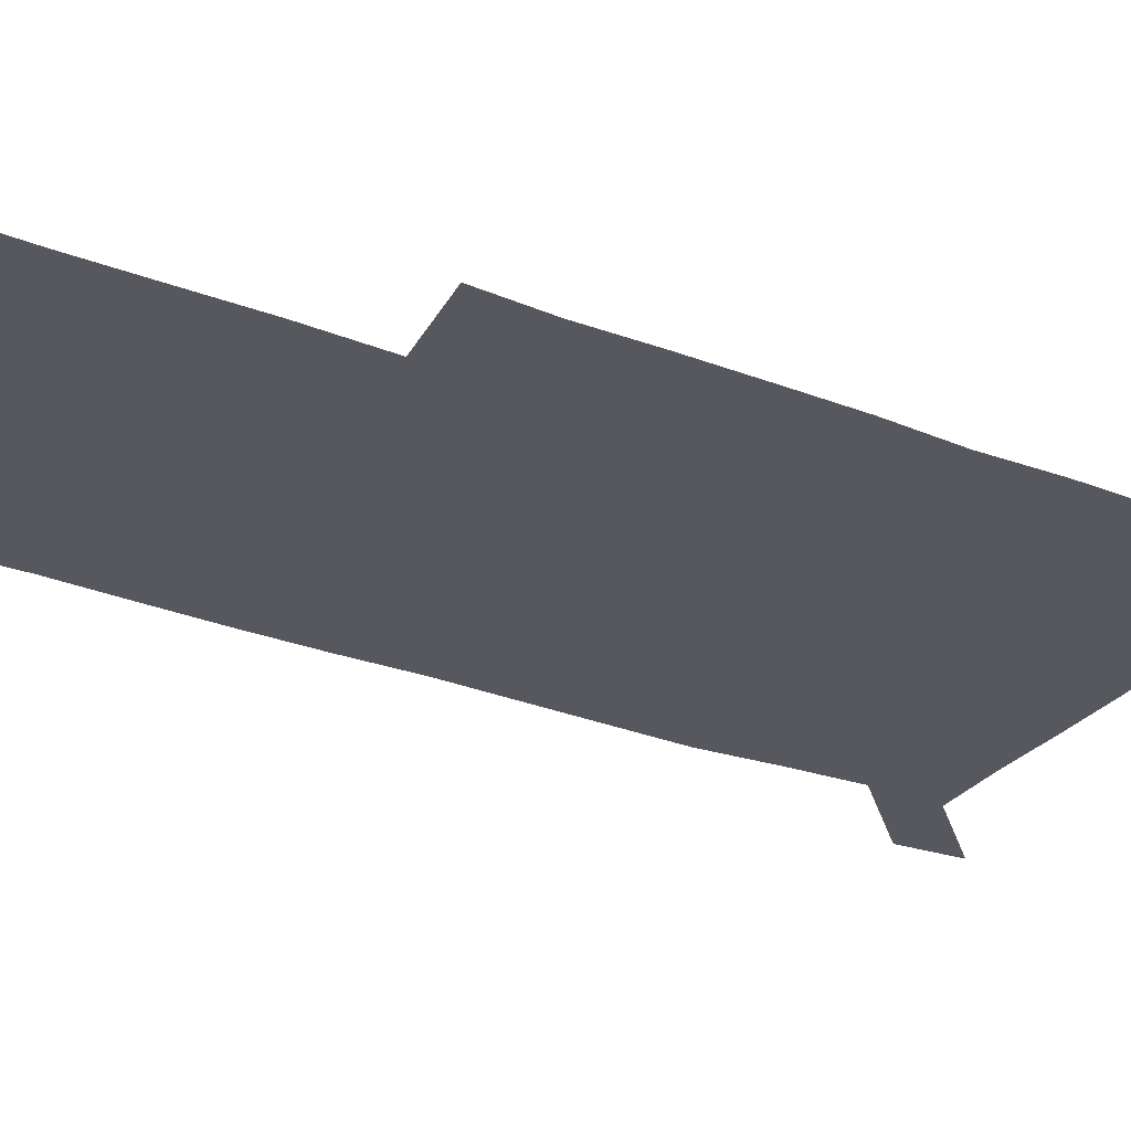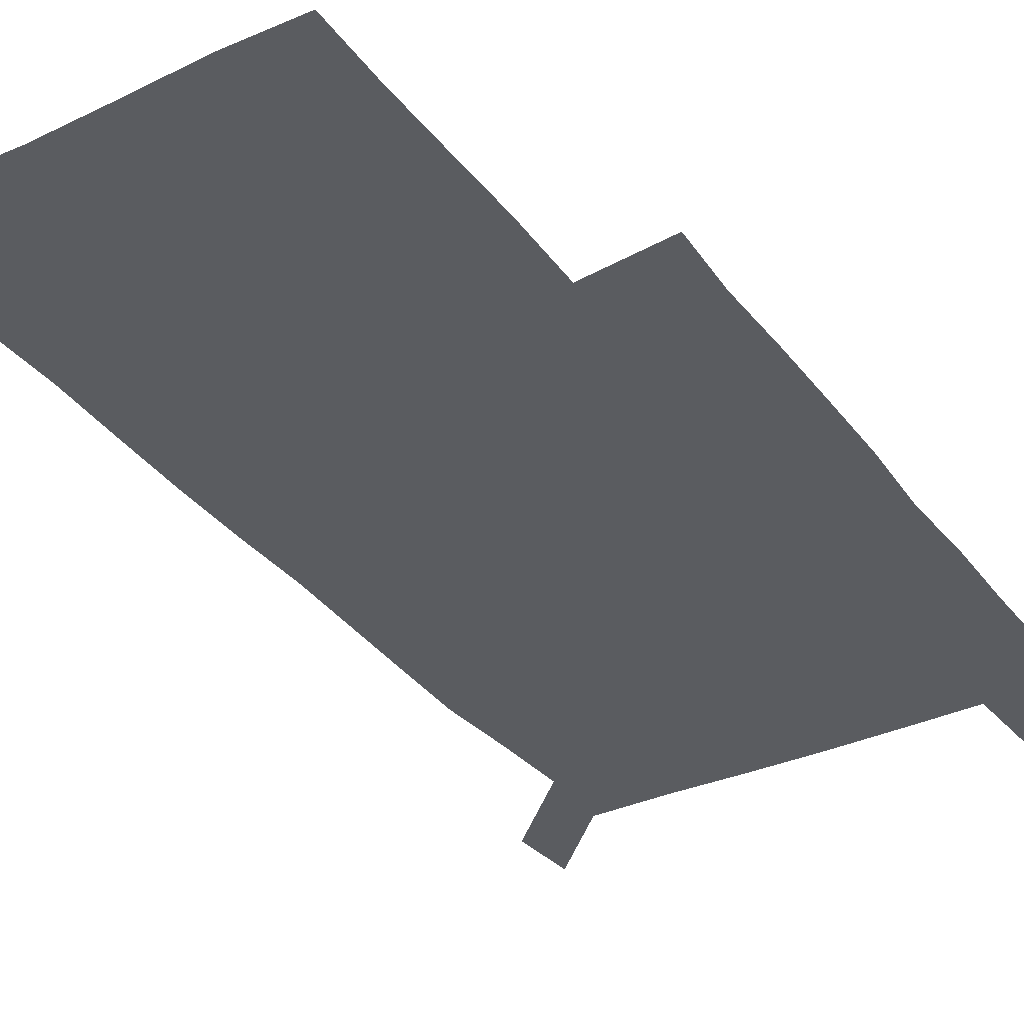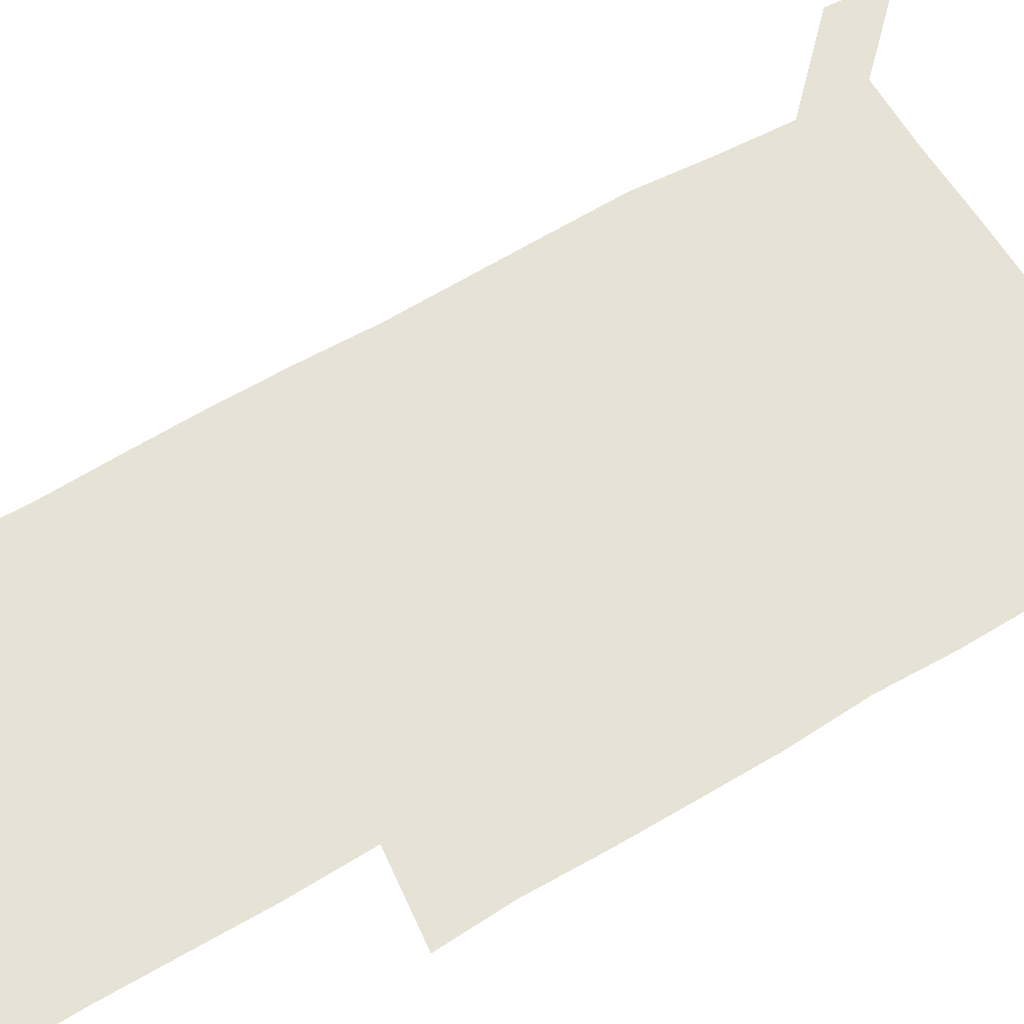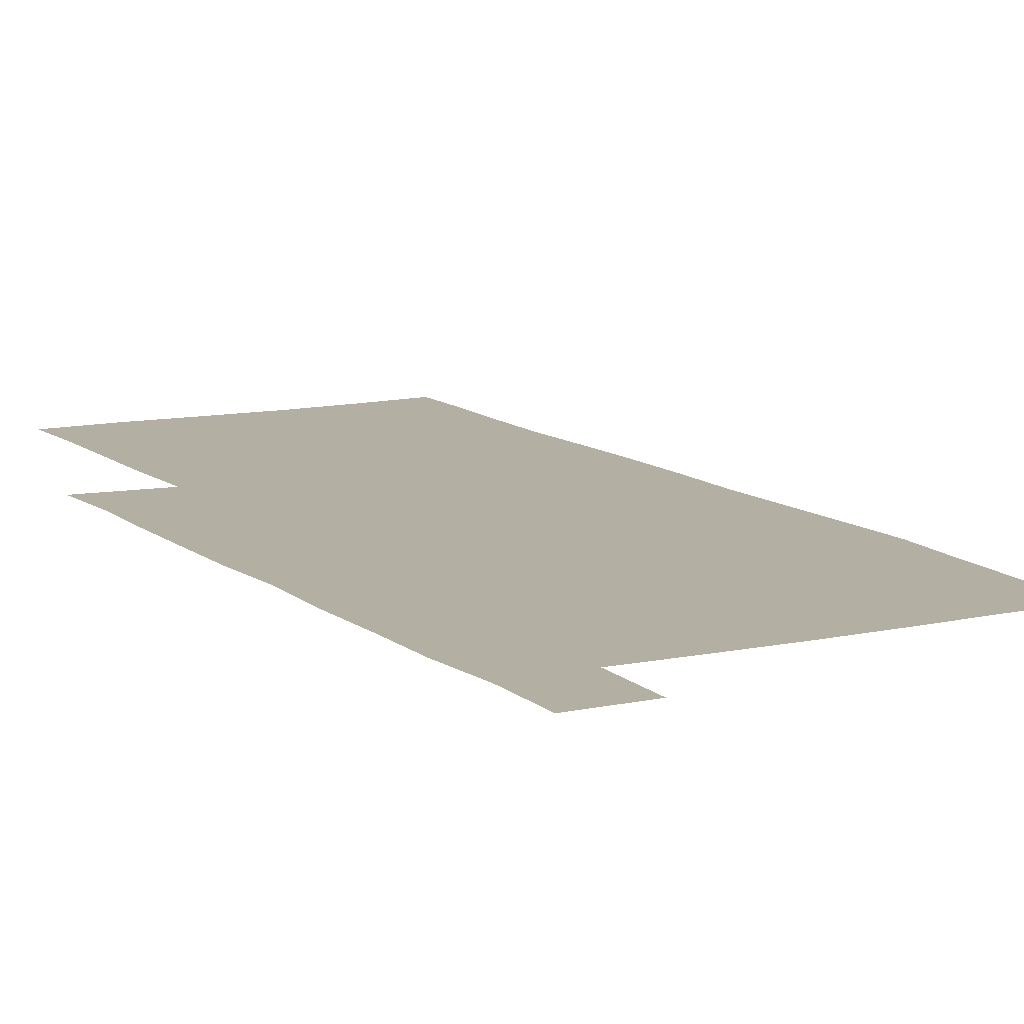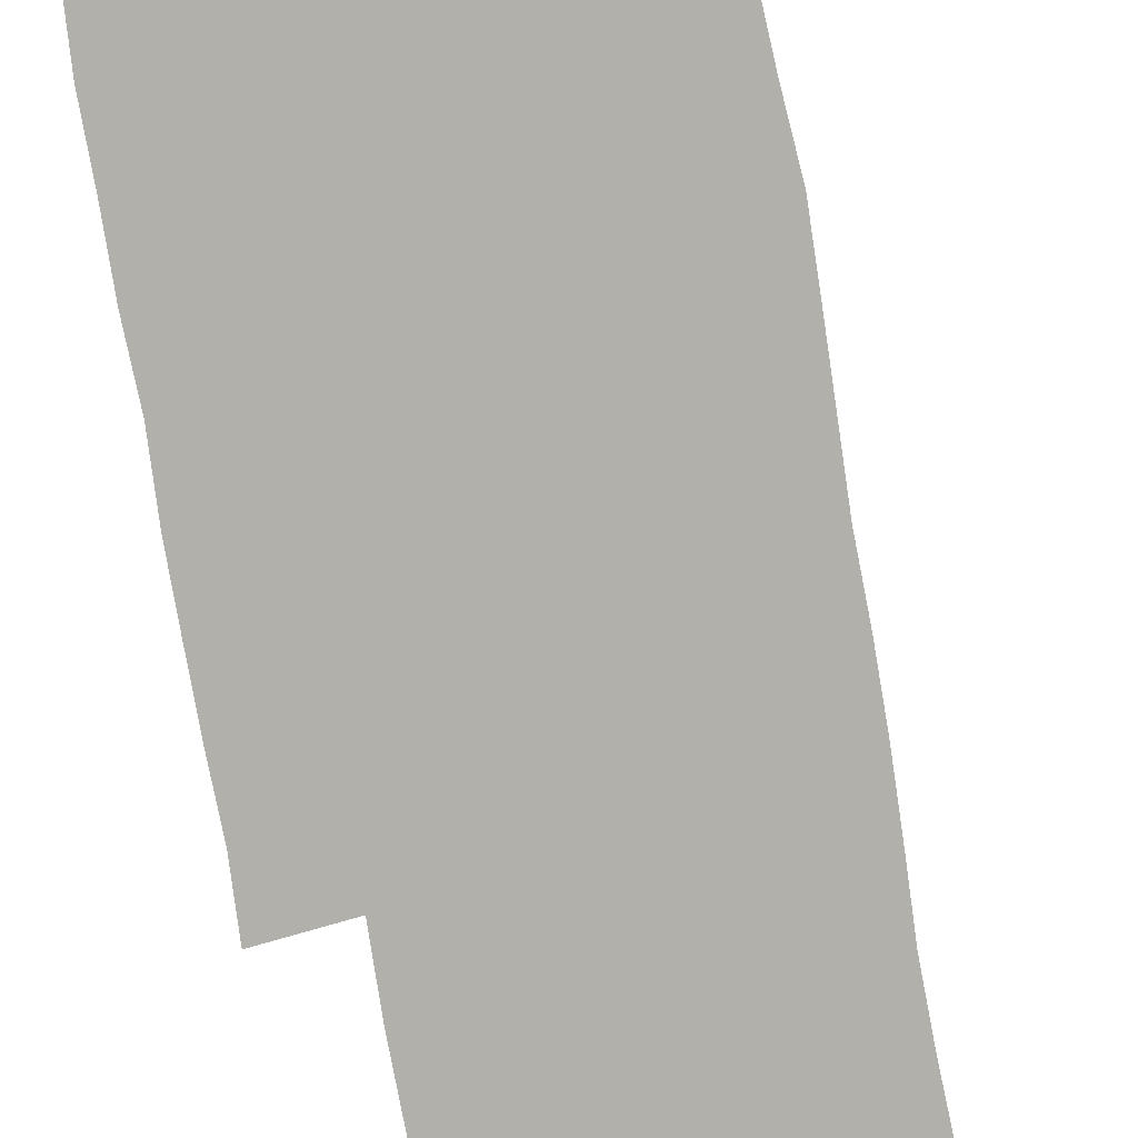
<metadata>
{"format":"obj","ext":"obj","renderer":"f3d","projection":"perspective","resolution":1024,"background":"white","views":[{"elev":-28.9,"azim":60.2,"up":"+Z"},{"elev":-33.8,"azim":31.5,"up":"+Z"},{"elev":63.0,"azim":59.4,"up":"+Z"},{"elev":11.1,"azim":151.4,"up":"+Z"},{"elev":-78.5,"azim":-170.0,"up":"+Z"}]}
</metadata>
<code>
v 449.1 572.8 0
v 450.9 599.9 0
v 478.7 178.9 0
v 478.8 206.1 0
v 480 235.9 0
v 480.6 266.8 0
v 479.6 297.3 0
v 478.9 327.7 0
v 478.9 357.9 0
v 479.6 389 0
v 478.8 419.5 0
v 478.1 449.9 0
v 477.5 479.9 0
v 479.9 510.3 0
v 481.6 540.8 0
v 480.6 569.8 0
v 507.4 180.7 0
v 513.6 213.8 0
v 513.5 242.4 0
v 513.2 271.8 0
v 512.6 301.5 0
v 512.6 331.6 0
v 511.9 361.2 0
v 513.1 391.7 0
v 511.8 421.2 0
v 512.6 451.2 0
v 512.8 480.9 0
v 512.1 510.6 0
v 512.1 540.1 0
v 511 569.5 0
v 538.8 181.4 0
v 541.6 213 0
v 543 244.3 0
v 542.5 272.9 0
v 542.5 302.8 0
v 542.2 332.6 0
v 542.3 362.6 0
v 541.9 392 0
v 542.5 422.1 0
v 542.2 451.5 0
v 541.3 481.1 0
v 542.2 510.7 0
v 541.8 540.2 0
v 540.8 570.3 0
v 569.9 180.1 0
v 571.1 214.6 0
v 571.2 244.5 0
v 571.1 271.9 0
v 571.5 303.6 0
v 571.3 333.2 0
v 571.2 362.8 0
v 571.2 392.6 0
v 571.1 422 0
v 571.1 451.7 0
v 571.5 481.5 0
v 571.5 510.6 0
v 571.5 539.8 0
v 570.9 570.6 0
v 601 178.6 0
v 599.7 213.5 0
v 600.2 242.6 0
v 600.1 273.9 0
v 600.3 303.3 0
v 600.3 332.5 0
v 599.6 363.5 0
v 599.7 392.6 0
v 599.8 422.1 0
v 600.2 451.6 0
v 600.1 481.4 0
v 600.2 510.6 0
v 600.6 540.1 0
v 601.1 570.1 0
v 630.5 179.1 0
v 629.8 209.6 0
v 630 239.5 0
v 630.2 270.7 0
v 629.4 303.5 0
v 629.2 332.4 0
v 628.7 362.3 0
v 628.6 391.9 0
v 629.7 421.3 0
v 629.4 451.3 0
v 629.9 481 0
v 630.8 510.9 0
v 630.1 540.4 0
v 630.6 569.4 0
v 632 601.3 0
v 665 299.7 0
v 663.5 328.6 0
v 664 358.4 0
v 664 388.6 0
v 663.8 418.9 0
v 662.2 450 0
v 663.1 480.5 0
v 662.5 510.9 0
v 662.6 541.1 0
v 660.6 570.8 0
v 661.2 601.3 0
f 15 16 1
f 1 16 2
f 3 17 4
f 17 18 4
f 4 18 5
f 18 19 5
f 5 19 6
f 19 20 6
f 6 20 7
f 20 21 7
f 7 21 8
f 21 22 8
f 8 22 9
f 22 23 9
f 9 23 10
f 23 24 10
f 10 24 11
f 24 25 11
f 11 25 12
f 25 26 12
f 12 26 13
f 26 27 13
f 13 27 14
f 27 28 14
f 14 28 15
f 28 29 15
f 15 29 16
f 29 30 16
f 17 31 18
f 31 32 18
f 18 32 19
f 32 33 19
f 19 33 20
f 33 34 20
f 20 34 21
f 34 35 21
f 21 35 22
f 35 36 22
f 22 36 23
f 36 37 23
f 23 37 24
f 37 38 24
f 24 38 25
f 38 39 25
f 25 39 26
f 39 40 26
f 26 40 27
f 40 41 27
f 27 41 28
f 41 42 28
f 28 42 29
f 42 43 29
f 29 43 30
f 43 44 30
f 31 45 32
f 45 46 32
f 32 46 33
f 46 47 33
f 33 47 34
f 47 48 34
f 34 48 35
f 48 49 35
f 35 49 36
f 49 50 36
f 36 50 37
f 50 51 37
f 37 51 38
f 51 52 38
f 38 52 39
f 52 53 39
f 39 53 40
f 53 54 40
f 40 54 41
f 54 55 41
f 41 55 42
f 55 56 42
f 42 56 43
f 56 57 43
f 43 57 44
f 57 58 44
f 45 59 46
f 59 60 46
f 46 60 47
f 60 61 47
f 47 61 48
f 61 62 48
f 48 62 49
f 62 63 49
f 49 63 50
f 63 64 50
f 50 64 51
f 64 65 51
f 51 65 52
f 65 66 52
f 52 66 53
f 66 67 53
f 53 67 54
f 67 68 54
f 54 68 55
f 68 69 55
f 55 69 56
f 69 70 56
f 56 70 57
f 70 71 57
f 57 71 58
f 71 72 58
f 59 73 60
f 73 74 60
f 60 74 61
f 74 75 61
f 61 75 62
f 75 76 62
f 62 76 63
f 76 77 63
f 63 77 64
f 77 78 64
f 64 78 65
f 78 79 65
f 65 79 66
f 79 80 66
f 66 80 67
f 80 81 67
f 67 81 68
f 81 82 68
f 68 82 69
f 82 83 69
f 69 83 70
f 83 84 70
f 70 84 71
f 84 85 71
f 71 85 72
f 85 86 72
f 77 88 78
f 88 89 78
f 78 89 79
f 89 90 79
f 79 90 80
f 90 91 80
f 80 91 81
f 91 92 81
f 81 92 82
f 92 93 82
f 82 93 83
f 93 94 83
f 83 94 84
f 94 95 84
f 84 95 85
f 95 96 85
f 85 96 86
f 96 97 86
f 86 97 87
f 97 98 87

</code>
